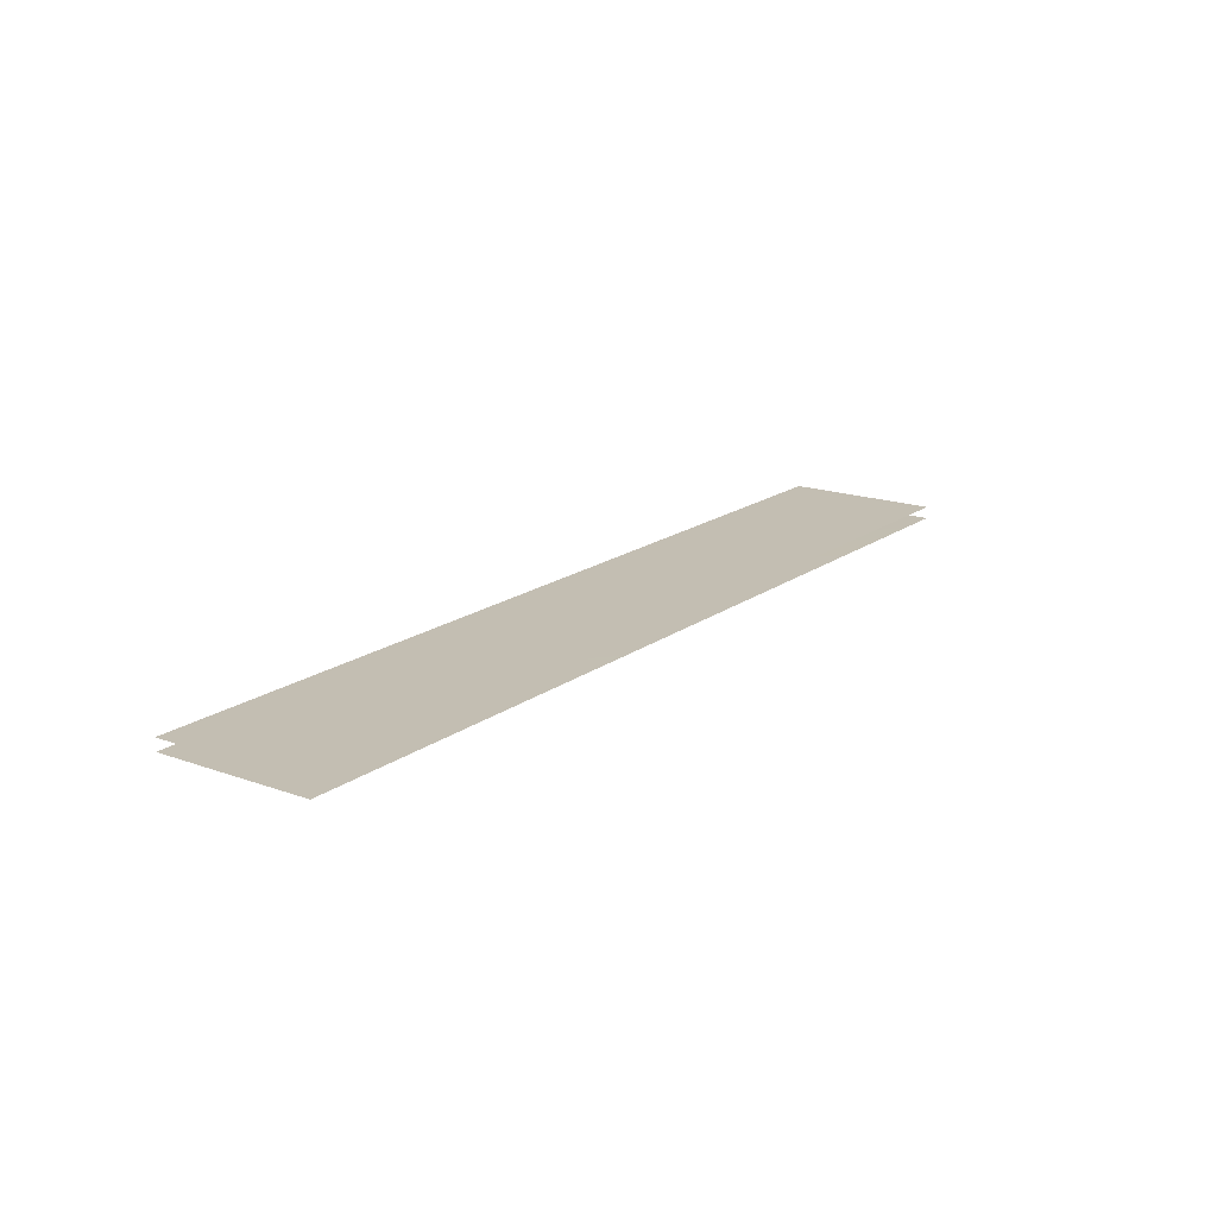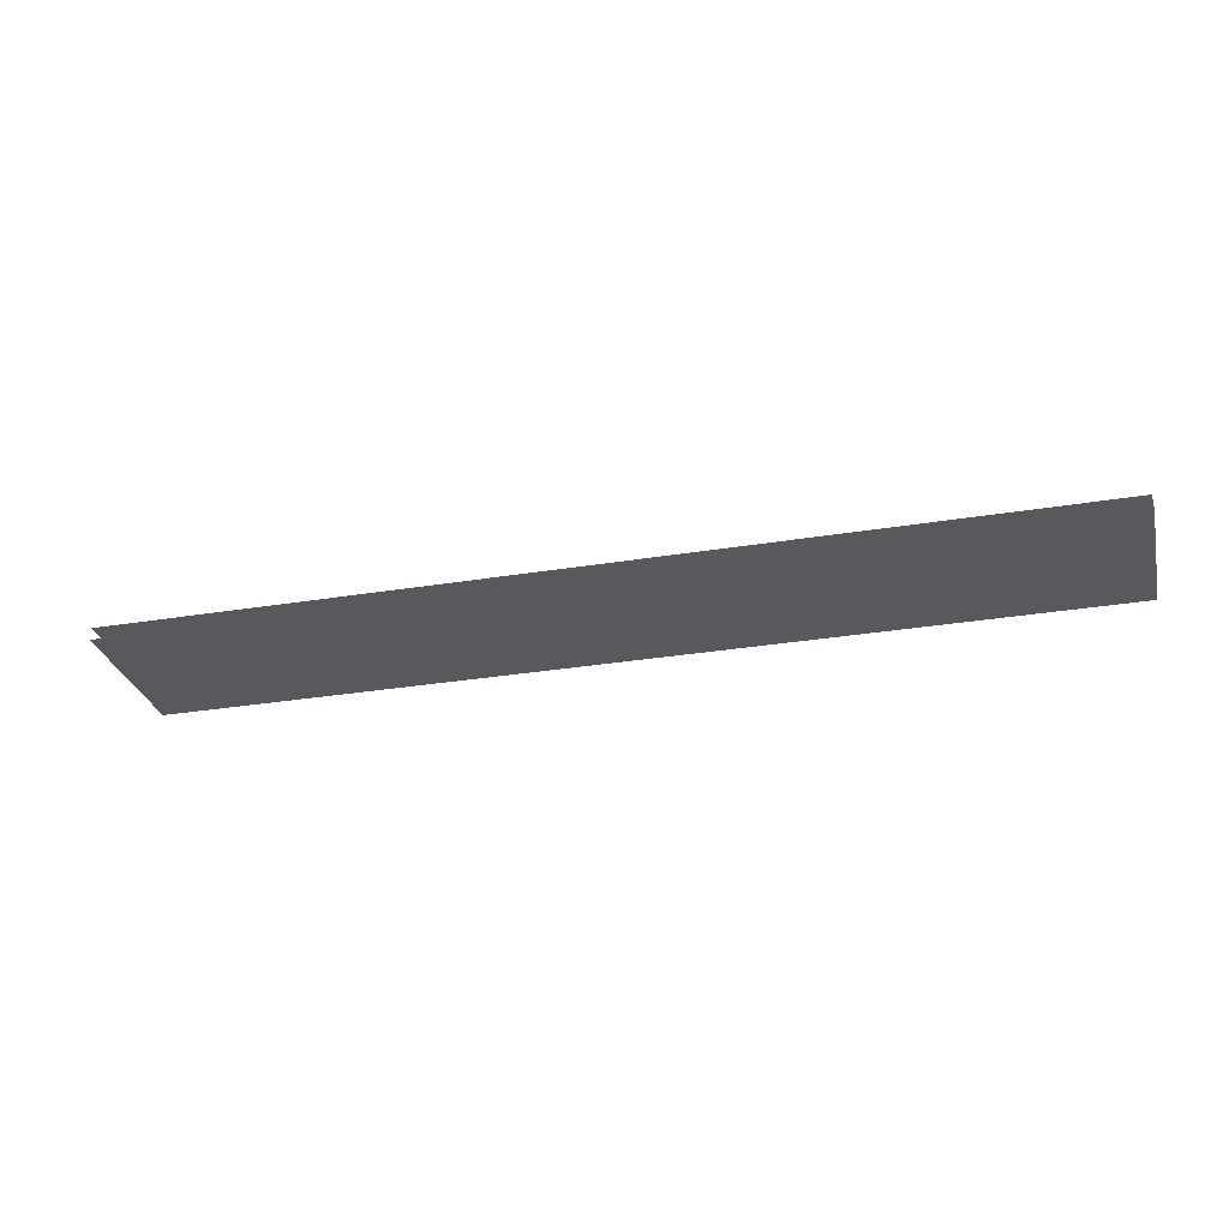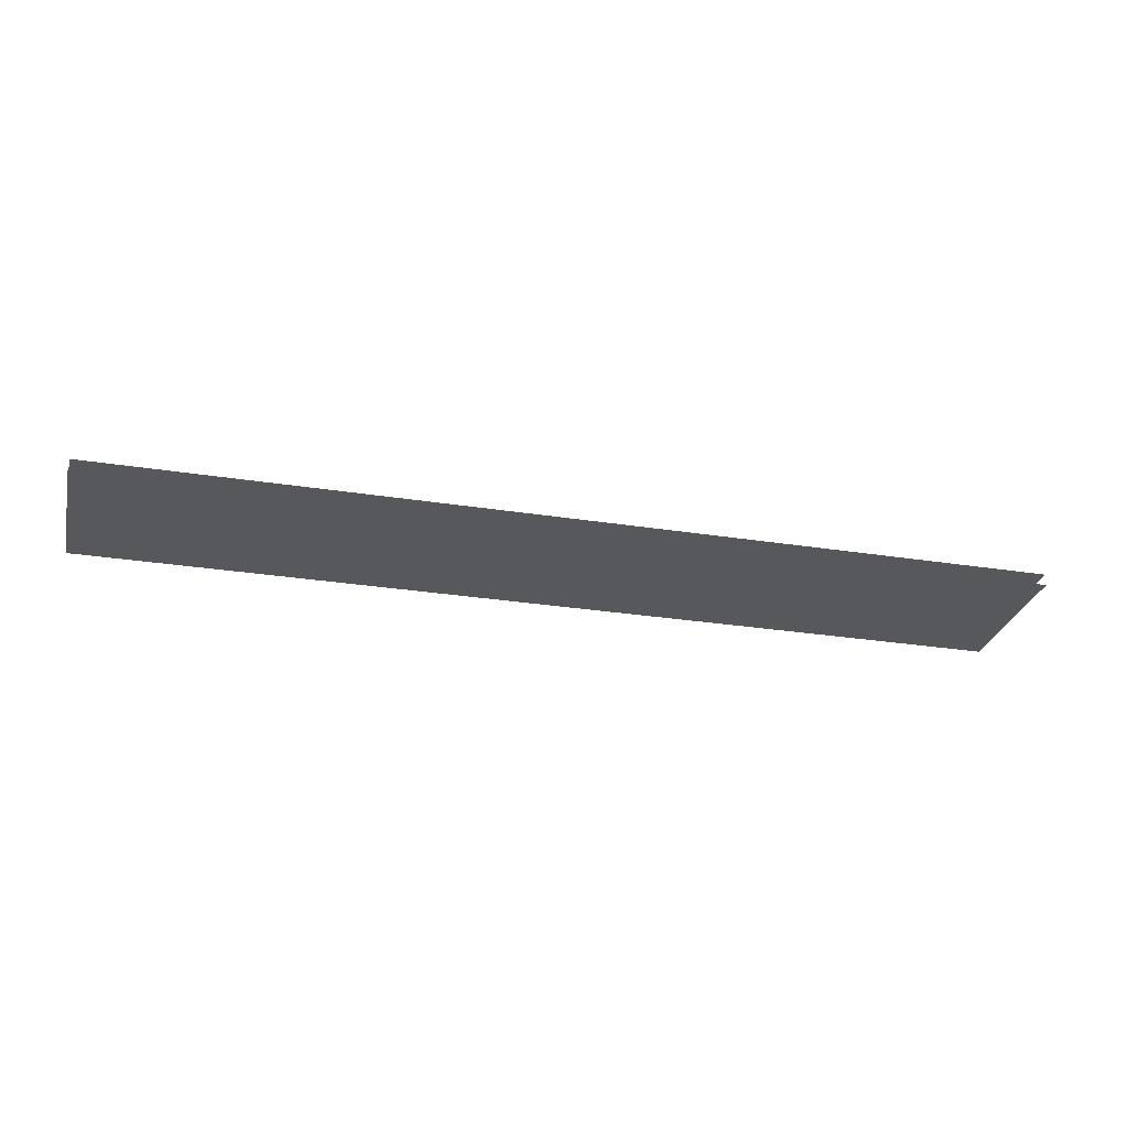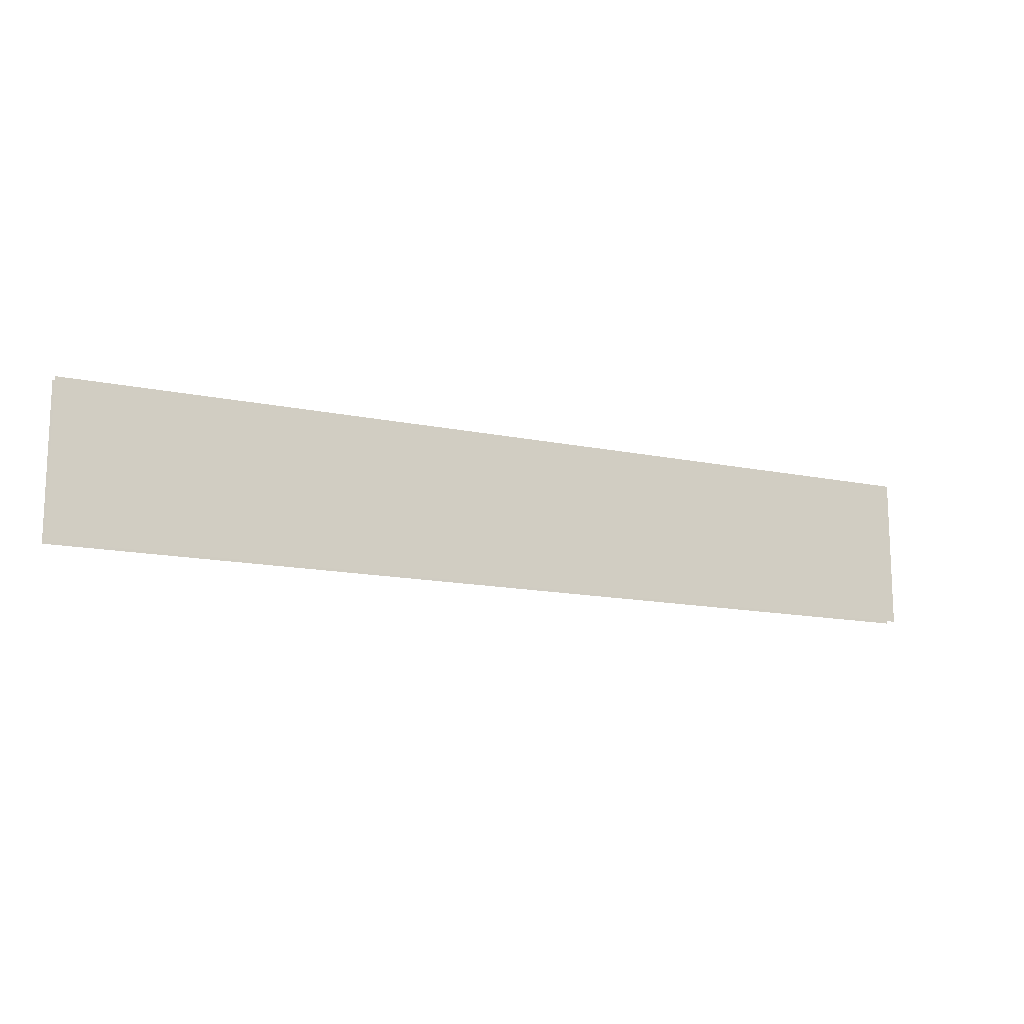
<metadata>
{"format":"obj","ext":"obj","renderer":"f3d","projection":"perspective","resolution":1024,"background":"white","views":[{"elev":17.5,"azim":-54.5,"up":"+Z"},{"elev":-29.4,"azim":-166.2,"up":"+Z"},{"elev":-28.2,"azim":166.5,"up":"+Z"},{"elev":-14.0,"azim":-25.2,"up":"+Y"}]}
</metadata>
<code>
g DecalMesh_MetroArea_Decal_Crack_01__154
v 1.582 0.7913 0.05194
v -4.735 0.4424 0.05193
v -4.133 -0.7853 0.05193
v 1.582 0.7913 0.05194
v -4.133 -0.7853 0.05193
v 1.834 -0.7853 0.05194
v -4.735 0.4424 0.05193
v -4.735 -0.7853 0.05193
v -4.133 -0.7853 0.05193
v 1.582 0.7913 0.05194
v -4.735 0.7913 0.05193
v -4.735 0.4424 0.05193
v 4.735 0.7913 0.05194
v 1.582 0.7913 0.05194
v 1.834 -0.7853 0.05194
v 4.735 0.7913 0.05194
v 1.834 -0.7853 0.05194
v 4.735 -0.7853 0.05194
v -4.735 0.002 -0.06603
v -4.386 -0.7853 -0.06608
v -4.2 -0.7853 -0.06618
v -4.735 0.002 -0.06603
v -4.735 -0.3977 -0.06596
v -4.56 -0.7853 -0.06598
v -4.735 0.002 -0.06603
v -4.56 -0.7853 -0.06598
v -4.386 -0.7853 -0.06608
v -4.735 -0.3977 -0.06596
v -4.735 -0.7853 -0.06589
v -4.56 -0.7853 -0.06598
v -3.901 0.7913 -0.06662
v -2.977 -0.7853 -0.06684
v -2.615 -0.7853 -0.06704
v -3.901 0.7913 -0.06662
v -4.735 0.7913 -0.06617
v -3.722 -0.7853 -0.06644
v -3.901 0.7913 -0.06662
v -3.722 -0.7853 -0.06644
v -2.977 -0.7853 -0.06684
v -4.735 0.7913 -0.06617
v -4.735 0.002 -0.06603
v -4.2 -0.7853 -0.06618
v -4.735 0.7913 -0.06617
v -4.2 -0.7853 -0.06618
v -3.722 -0.7853 -0.06644
v -2.43 0.7913 -0.06742
v -1.363 -0.7853 -0.06771
v -0.9136 -0.7853 -0.06796
v -2.43 0.7913 -0.06742
v -3.901 0.7913 -0.06662
v -2.615 -0.7853 -0.06704
v -2.43 0.7913 -0.06742
v -2.615 -0.7853 -0.06704
v -1.363 -0.7853 -0.06771
v -0.6552 0.7913 -0.06838
v 0.4854 -0.7853 -0.06872
v 1.14 -0.7853 -0.06907
v -0.6552 0.7913 -0.06838
v -2.43 0.7913 -0.06742
v -0.9136 -0.7853 -0.06796
v -0.6552 0.7913 -0.06838
v -0.9136 -0.7853 -0.06796
v 0.4854 -0.7853 -0.06872
v 2.318 0.7913 -0.06999
v 3.122 -0.7853 -0.07015
v 4.579 -0.7853 -0.07094
v 2.318 0.7913 -0.06999
v -0.6552 0.7913 -0.06838
v 1.14 -0.7853 -0.06907
v 2.318 0.7913 -0.06999
v 1.14 -0.7853 -0.06907
v 3.122 -0.7853 -0.07015
v 4.735 0.7913 -0.0713
v 2.318 0.7913 -0.06999
v 4.579 -0.7853 -0.07094
v 4.735 0.7913 -0.0713
v 4.579 -0.7853 -0.07094
v 4.735 -0.7853 -0.07102
g DecalMesh_MetroArea_Decal_Crack_01__154_0
f 3 2 1
f 6 5 4
f 9 8 7
f 12 11 10
f 15 14 13
f 18 17 16
f 21 20 19
f 24 23 22
f 27 26 25
f 30 29 28
f 33 32 31
f 36 35 34
f 39 38 37
f 42 41 40
f 45 44 43
f 48 47 46
f 51 50 49
f 54 53 52
f 57 56 55
f 60 59 58
f 63 62 61
f 66 65 64
f 69 68 67
f 72 71 70
f 75 74 73
f 78 77 76

</code>
